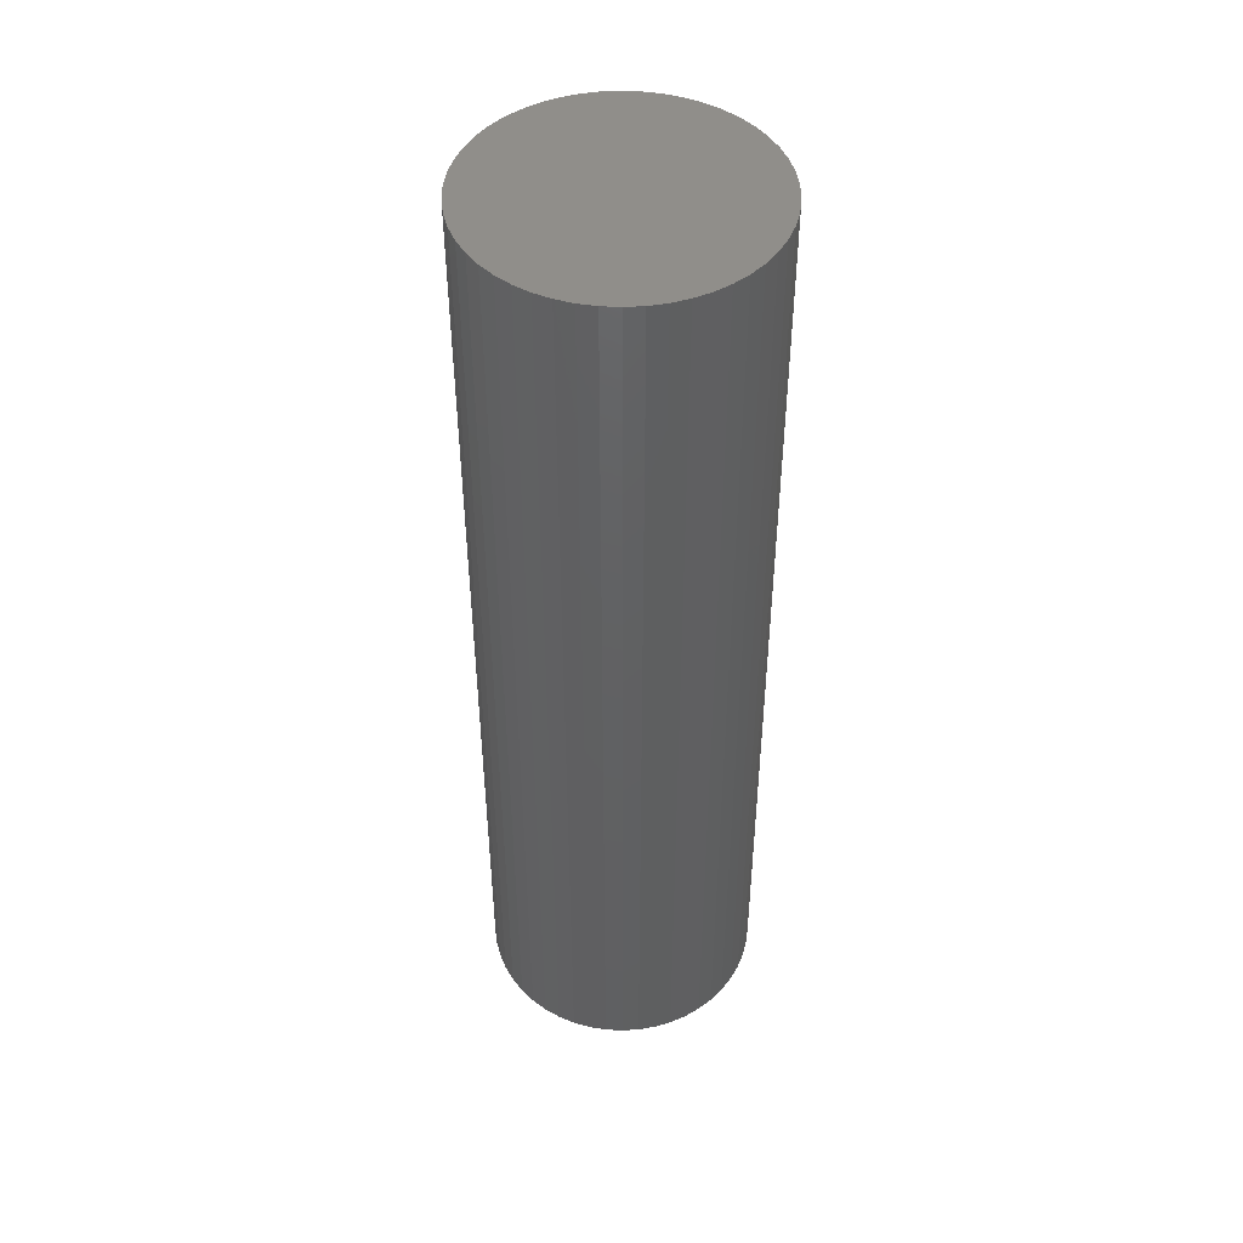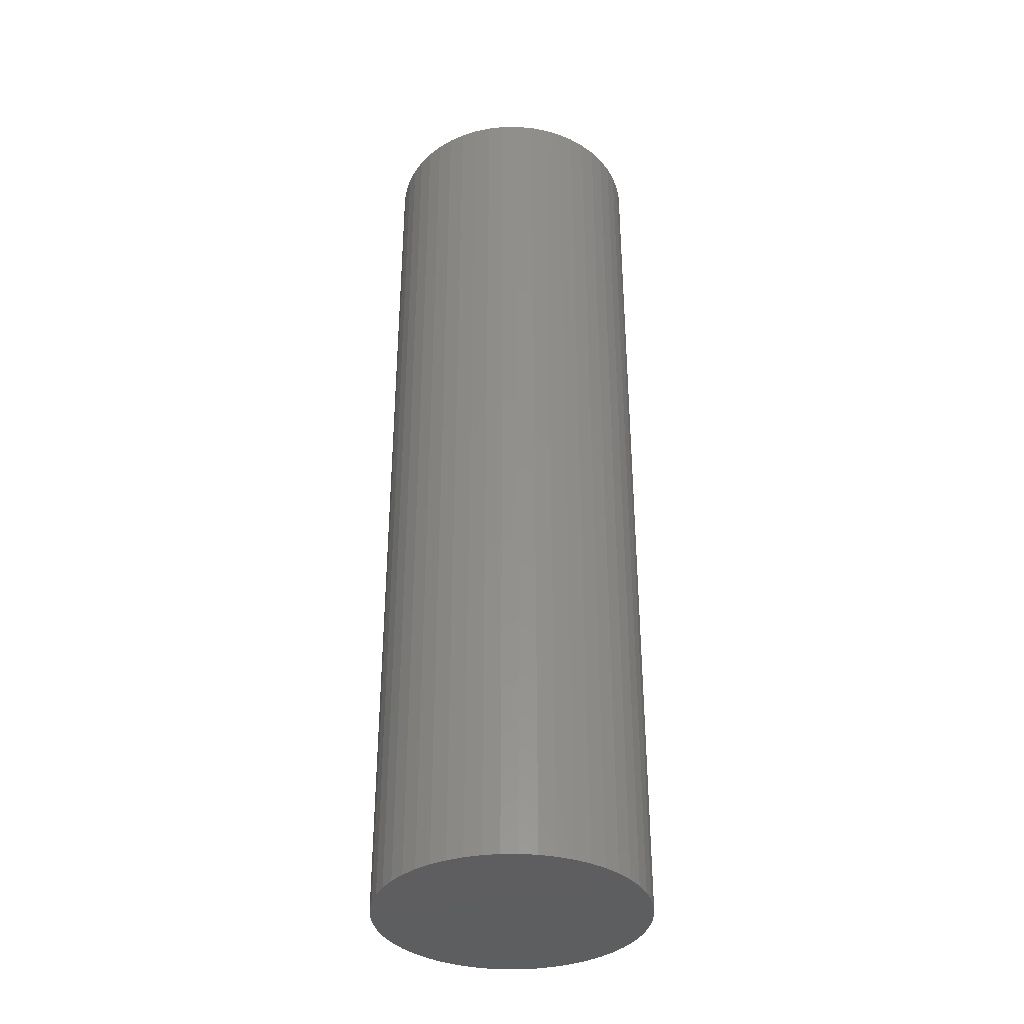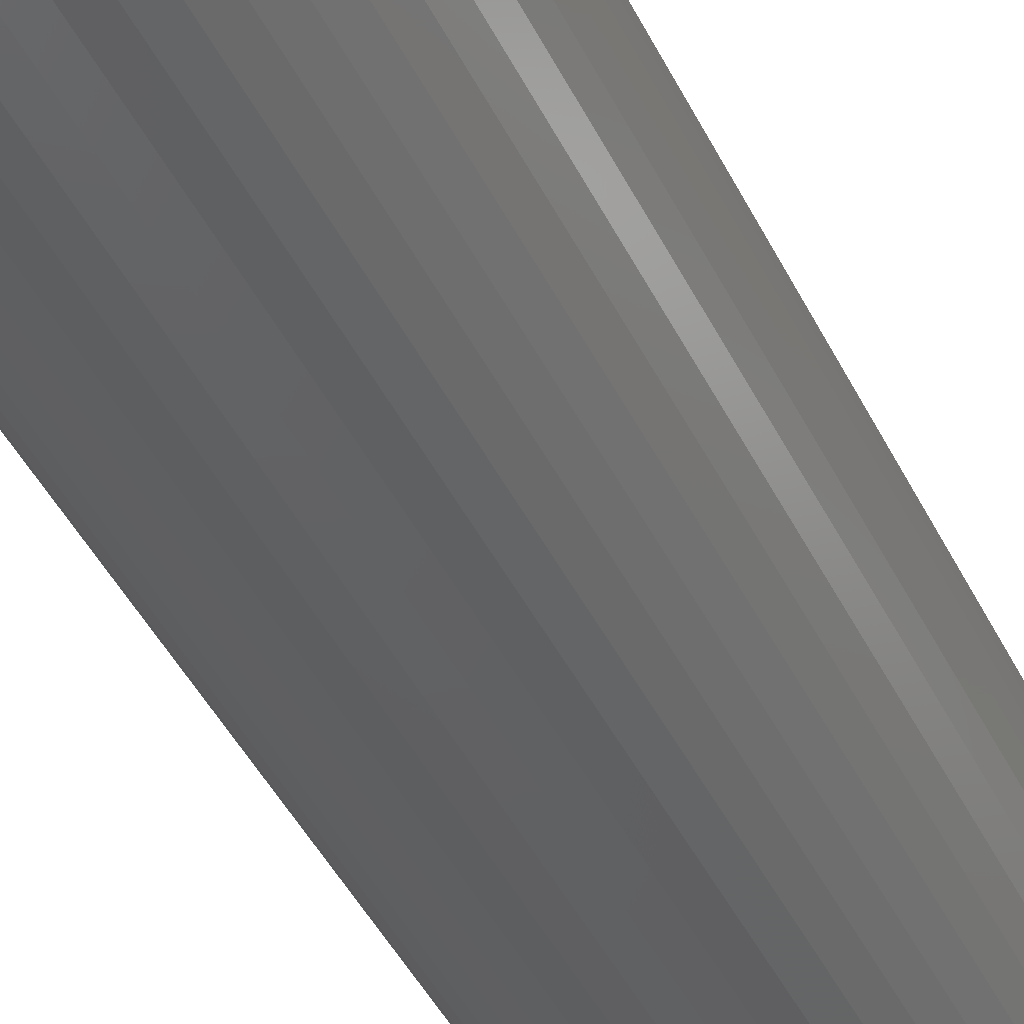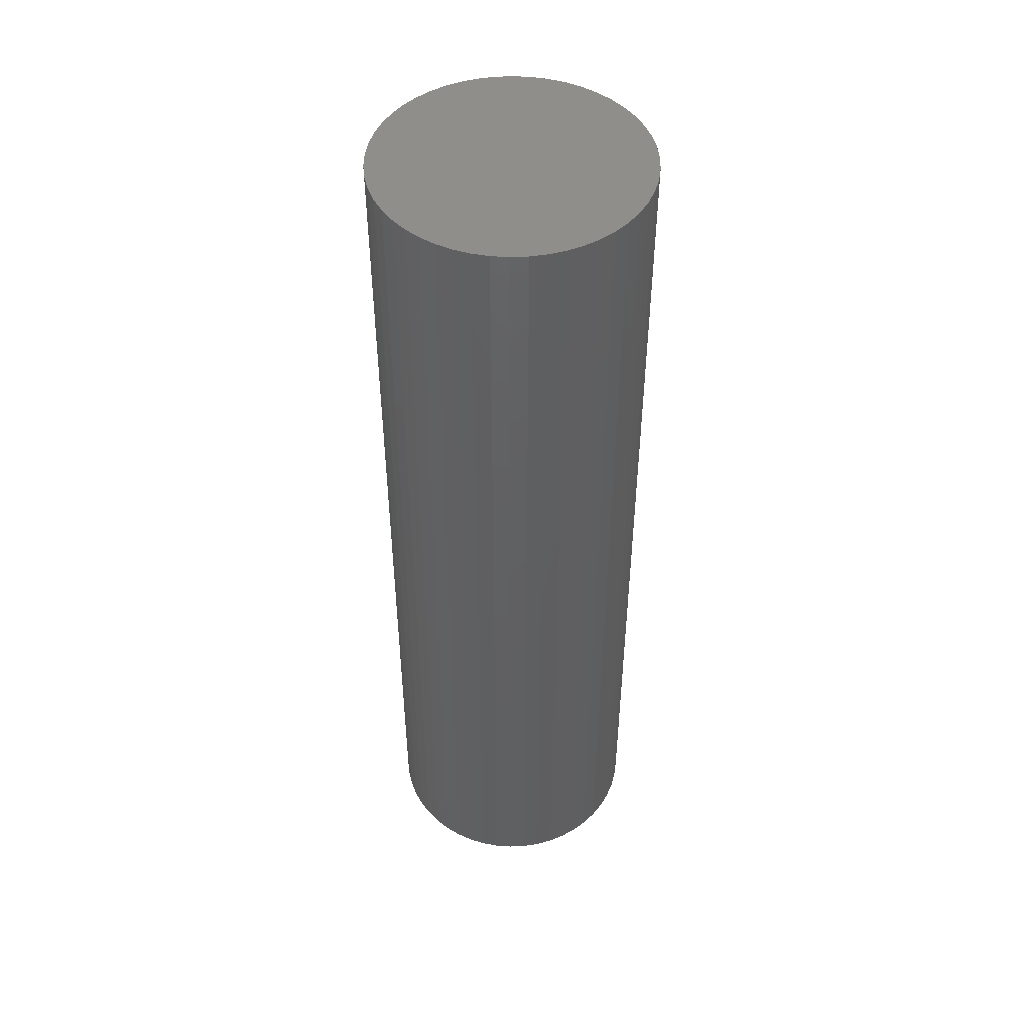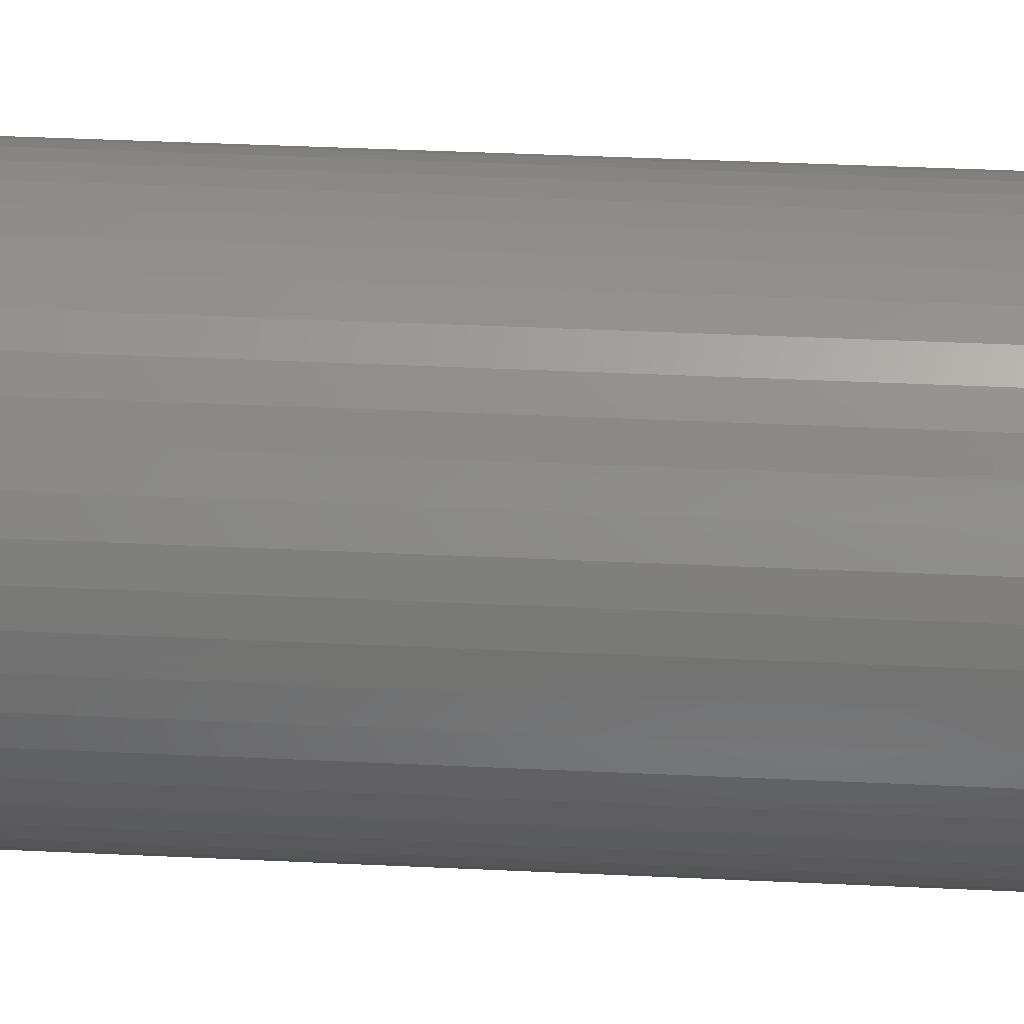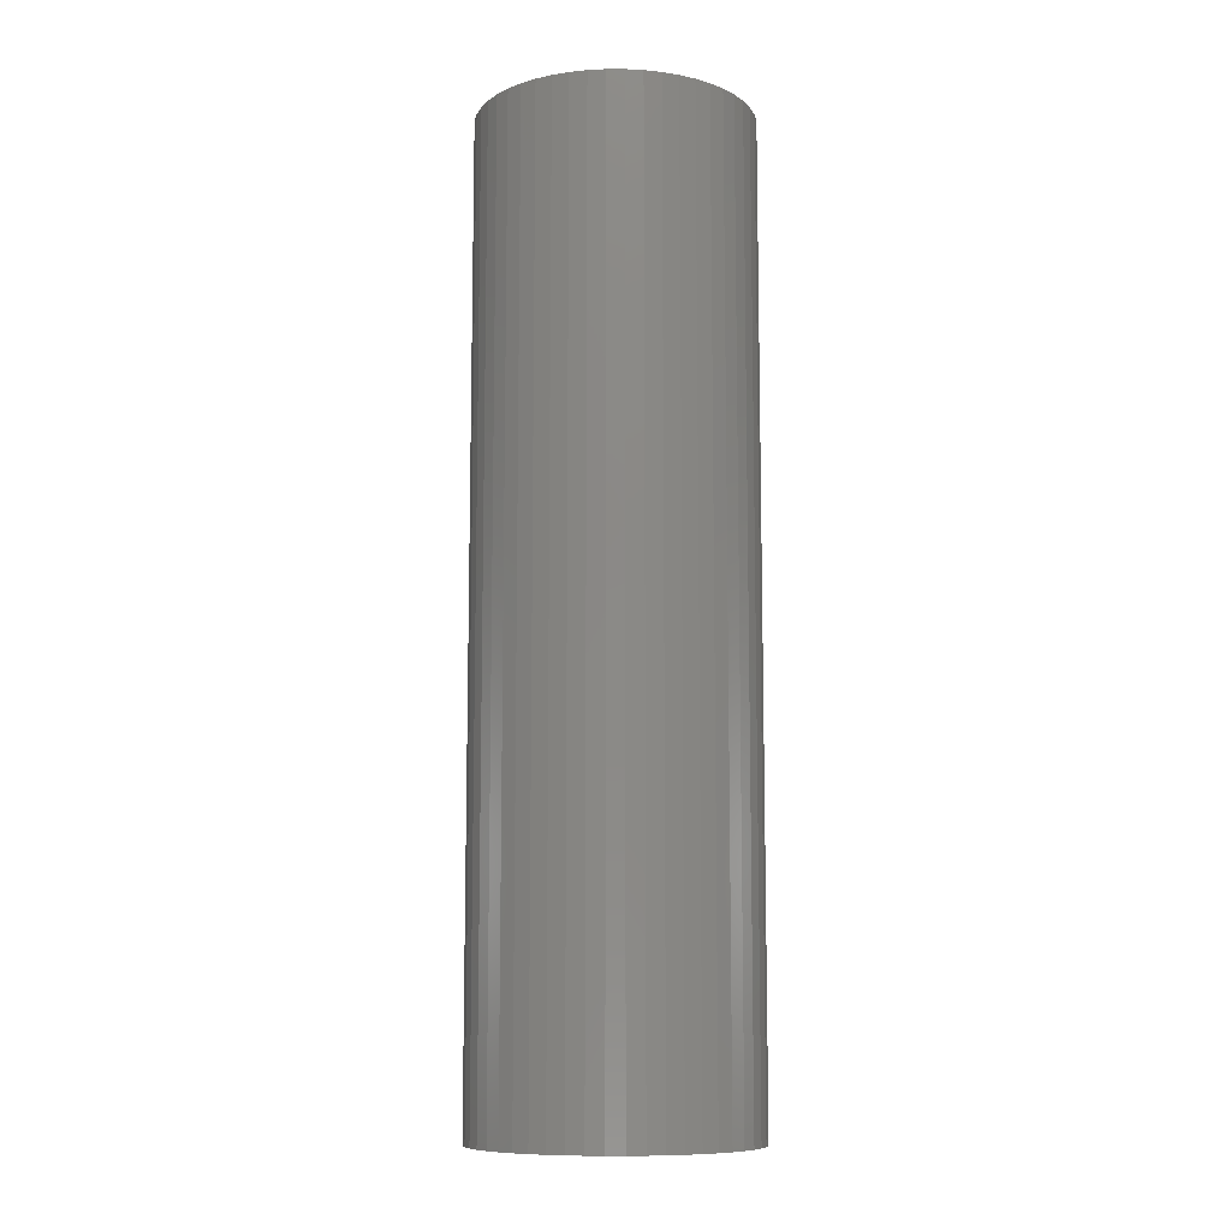
<metadata>
{"format":"stl","ext":"stl","renderer":"f3d","projection":"perspective","resolution":1024,"background":"white","views":[{"elev":47.2,"azim":-11.1,"up":"+Z"},{"elev":-36.0,"azim":108.8,"up":"+Z"},{"elev":-43.2,"azim":-155.5,"up":"+Y"},{"elev":47.7,"azim":-38.7,"up":"+Z"},{"elev":35.6,"azim":-86.3,"up":"+Y"},{"elev":-9.9,"azim":136.8,"up":"+Z"}]}
</metadata>
<code>
# stl→obj: 100 verts, 196 faces
v 3.85 0 13.5
v 3.82 0.4825 -13.5
v 3.82 0.4825 13.5
v 3.85 0 -13.5
v -3.85 0 -13.5
v -3.82 0.4825 13.5
v -3.82 0.4825 -13.5
v -3.85 0 13.5
v 0.2417 3.842 -13.5
v -0.2417 3.842 13.5
v 0.2417 3.842 13.5
v -0.2417 3.842 -13.5
v 3.82 -0.4825 -13.5
v 3.729 -0.9575 -13.5
v 3.729 0.9575 -13.5
v 3.58 -1.417 -13.5
v 3.58 1.417 -13.5
v 3.374 -1.855 -13.5
v 3.374 1.855 -13.5
v 3.115 -2.263 -13.5
v 3.115 2.263 -13.5
v 2.807 -2.636 -13.5
v 2.807 2.636 -13.5
v 2.454 -2.966 -13.5
v 2.454 2.966 -13.5
v 2.063 -3.251 -13.5
v 2.063 3.251 -13.5
v 1.639 -3.484 -13.5
v 1.639 3.484 -13.5
v 1.19 -3.662 -13.5
v 1.19 3.662 -13.5
v 0.7214 -3.782 -13.5
v 0.7214 3.782 -13.5
v 0.2417 -3.842 -13.5
v -0.2417 -3.842 -13.5
v -0.7214 -3.782 -13.5
v -0.7214 3.782 -13.5
v -1.19 -3.662 -13.5
v -1.19 3.662 -13.5
v -1.639 -3.484 -13.5
v -1.639 3.484 -13.5
v -2.063 -3.251 -13.5
v -2.063 3.251 -13.5
v -2.454 -2.966 -13.5
v -2.454 2.966 -13.5
v -2.807 -2.636 -13.5
v -2.807 2.636 -13.5
v -3.115 -2.263 -13.5
v -3.115 2.263 -13.5
v -3.374 -1.855 -13.5
v -3.374 1.855 -13.5
v -3.58 -1.417 -13.5
v -3.58 1.417 -13.5
v -3.729 -0.9575 -13.5
v -3.729 0.9575 -13.5
v -3.82 -0.4825 -13.5
v 3.82 -0.4825 13.5
v 3.729 0.9575 13.5
v 3.729 -0.9575 13.5
v 3.58 1.417 13.5
v 3.58 -1.417 13.5
v 3.374 1.855 13.5
v 3.374 -1.855 13.5
v 3.115 2.263 13.5
v 3.115 -2.263 13.5
v 2.807 2.636 13.5
v 2.807 -2.636 13.5
v 2.454 2.966 13.5
v 2.454 -2.966 13.5
v 2.063 3.251 13.5
v 2.063 -3.251 13.5
v 1.639 3.484 13.5
v 1.639 -3.484 13.5
v 1.19 3.662 13.5
v 1.19 -3.662 13.5
v 0.7214 3.782 13.5
v 0.7214 -3.782 13.5
v 0.2417 -3.842 13.5
v -0.2417 -3.842 13.5
v -0.7214 3.782 13.5
v -0.7214 -3.782 13.5
v -1.19 3.662 13.5
v -1.19 -3.662 13.5
v -1.639 3.484 13.5
v -1.639 -3.484 13.5
v -2.063 3.251 13.5
v -2.063 -3.251 13.5
v -2.454 2.966 13.5
v -2.454 -2.966 13.5
v -2.807 2.636 13.5
v -2.807 -2.636 13.5
v -3.115 2.263 13.5
v -3.115 -2.263 13.5
v -3.374 1.855 13.5
v -3.374 -1.855 13.5
v -3.58 1.417 13.5
v -3.58 -1.417 13.5
v -3.729 0.9575 13.5
v -3.729 -0.9575 13.5
v -3.82 -0.4825 13.5
f 1 2 3
f 2 1 4
f 5 6 7
f 6 5 8
f 9 10 11
f 10 9 12
f 13 2 4
f 14 2 13
f 14 15 2
f 16 15 14
f 16 17 15
f 18 17 16
f 18 19 17
f 20 19 18
f 20 21 19
f 22 21 20
f 22 23 21
f 24 23 22
f 24 25 23
f 26 25 24
f 26 27 25
f 28 27 26
f 28 29 27
f 30 29 28
f 30 31 29
f 32 31 30
f 32 33 31
f 34 33 32
f 34 9 33
f 35 9 34
f 35 12 9
f 36 12 35
f 36 37 12
f 38 37 36
f 38 39 37
f 40 39 38
f 40 41 39
f 42 41 40
f 42 43 41
f 44 43 42
f 44 45 43
f 46 45 44
f 46 47 45
f 48 47 46
f 48 49 47
f 50 49 48
f 50 51 49
f 52 51 50
f 52 53 51
f 54 53 52
f 54 55 53
f 56 55 54
f 56 7 55
f 7 56 5
f 3 57 1
f 58 57 3
f 58 59 57
f 60 59 58
f 60 61 59
f 62 61 60
f 62 63 61
f 64 63 62
f 64 65 63
f 66 65 64
f 66 67 65
f 68 67 66
f 68 69 67
f 70 69 68
f 70 71 69
f 72 71 70
f 72 73 71
f 74 73 72
f 74 75 73
f 76 75 74
f 76 77 75
f 11 77 76
f 11 78 77
f 10 78 11
f 10 79 78
f 80 79 10
f 80 81 79
f 82 81 80
f 82 83 81
f 84 83 82
f 84 85 83
f 86 85 84
f 86 87 85
f 88 87 86
f 88 89 87
f 90 89 88
f 90 91 89
f 92 91 90
f 92 93 91
f 94 93 92
f 94 95 93
f 96 95 94
f 96 97 95
f 98 97 96
f 98 99 97
f 6 99 98
f 6 100 99
f 100 6 8
f 45 90 88
f 90 45 47
f 39 84 82
f 84 39 41
f 60 19 62
f 19 60 17
f 29 74 72
f 74 29 31
f 25 70 68
f 70 25 27
f 53 94 51
f 94 53 96
f 55 96 53
f 96 55 98
f 41 86 84
f 86 41 43
f 37 82 80
f 82 37 39
f 61 14 59
f 14 61 16
f 3 15 58
f 15 3 2
f 23 68 66
f 68 23 25
f 62 21 64
f 21 62 19
f 31 76 74
f 76 31 33
f 51 92 49
f 92 51 94
f 49 90 47
f 90 49 92
f 12 80 10
f 80 12 37
f 57 4 1
f 4 57 13
f 46 89 91
f 89 46 44
f 50 97 52
f 97 50 95
f 48 95 50
f 95 48 93
f 35 78 79
f 78 35 34
f 28 71 73
f 71 28 26
f 24 67 69
f 67 24 22
f 63 16 61
f 16 63 18
f 65 18 63
f 18 65 20
f 58 17 60
f 17 58 15
f 64 23 66
f 23 64 21
f 33 11 76
f 11 33 9
f 27 72 70
f 72 27 29
f 7 98 55
f 98 7 6
f 43 88 86
f 88 43 45
f 59 13 57
f 13 59 14
f 40 83 85
f 83 40 38
f 46 93 48
f 93 46 91
f 52 99 54
f 99 52 97
f 56 8 5
f 8 56 100
f 30 73 75
f 73 30 28
f 32 75 77
f 75 32 30
f 34 77 78
f 77 34 32
f 67 20 65
f 20 67 22
f 36 79 81
f 79 36 35
f 42 85 87
f 85 42 40
f 54 100 56
f 100 54 99
f 26 69 71
f 69 26 24
f 38 81 83
f 81 38 36
f 44 87 89
f 87 44 42

</code>
